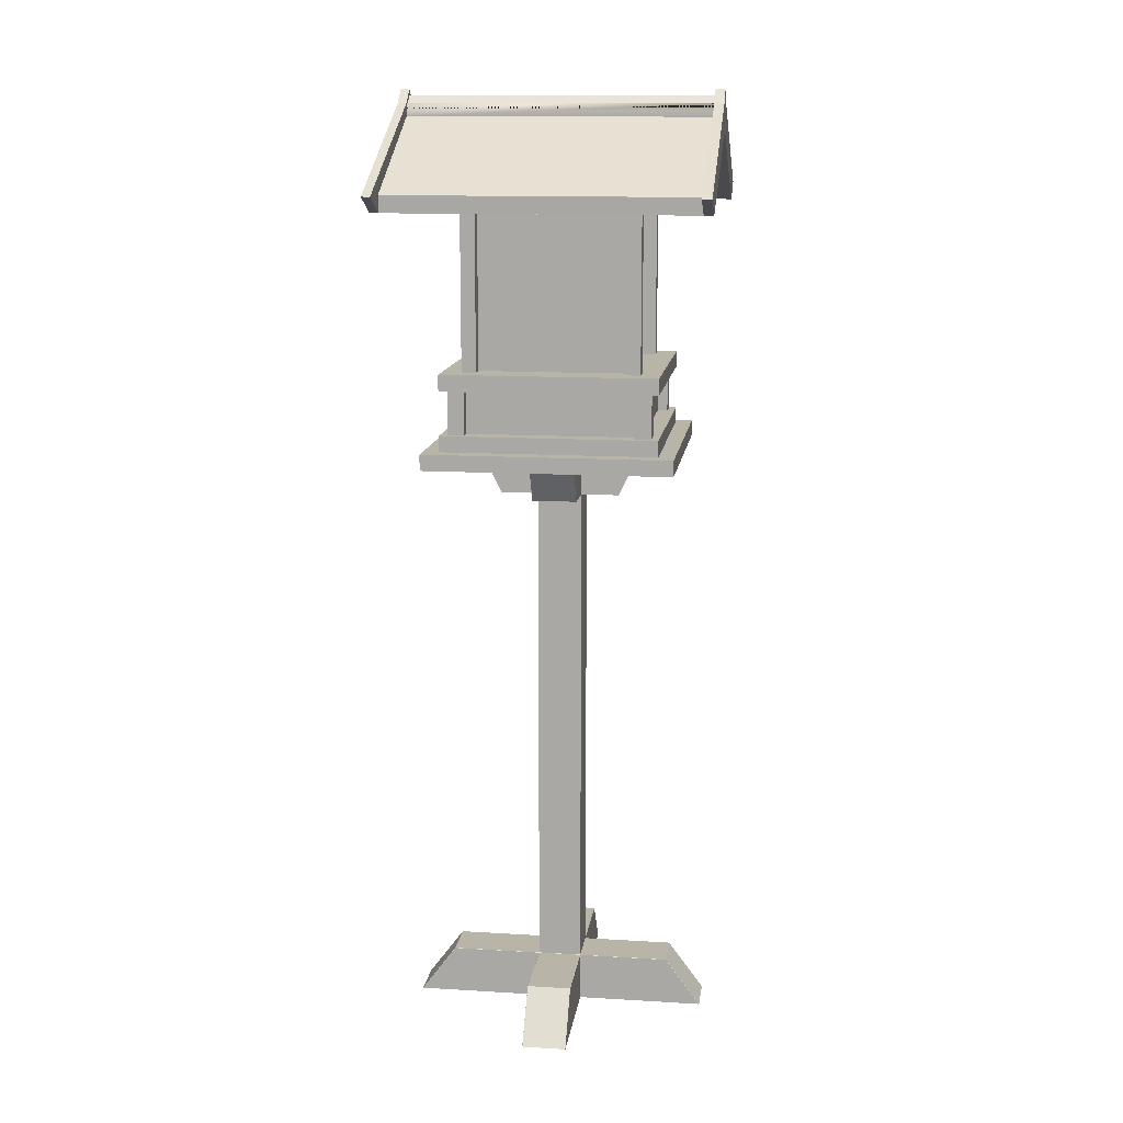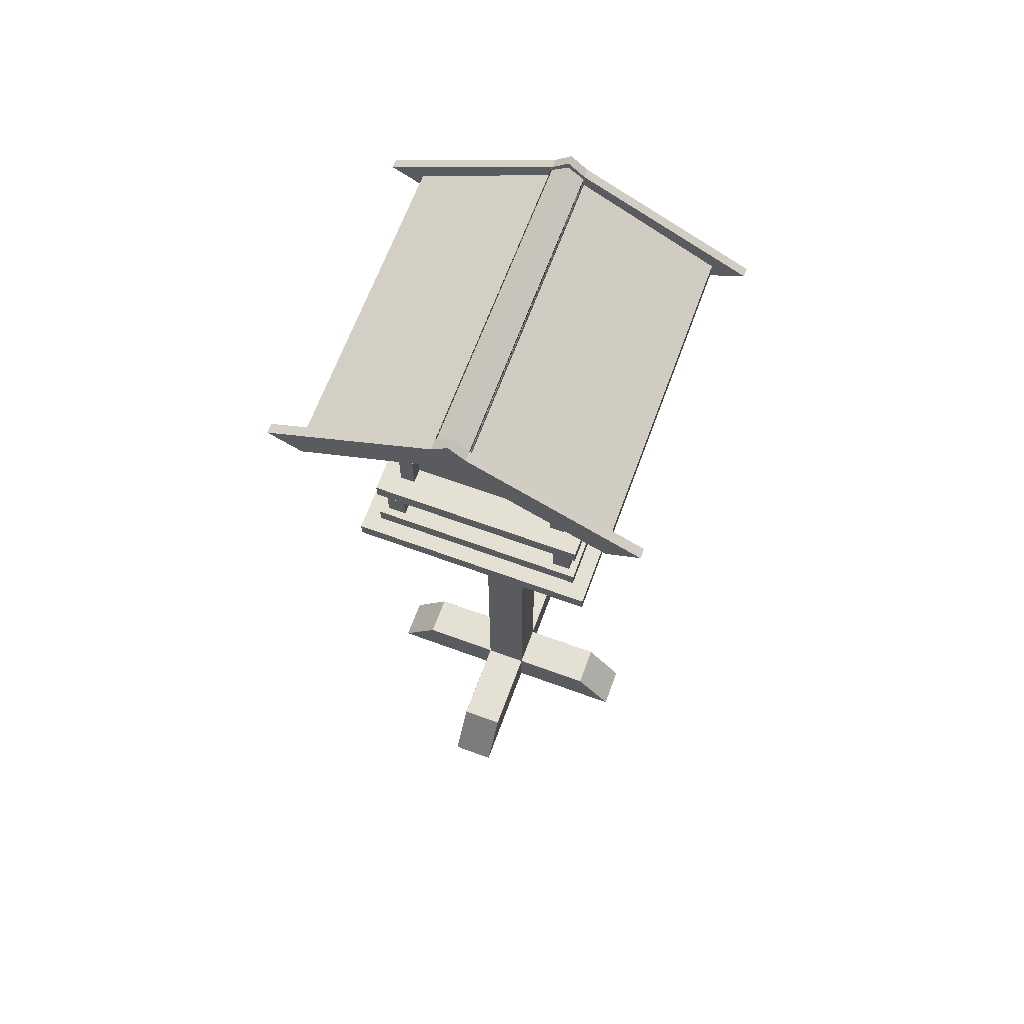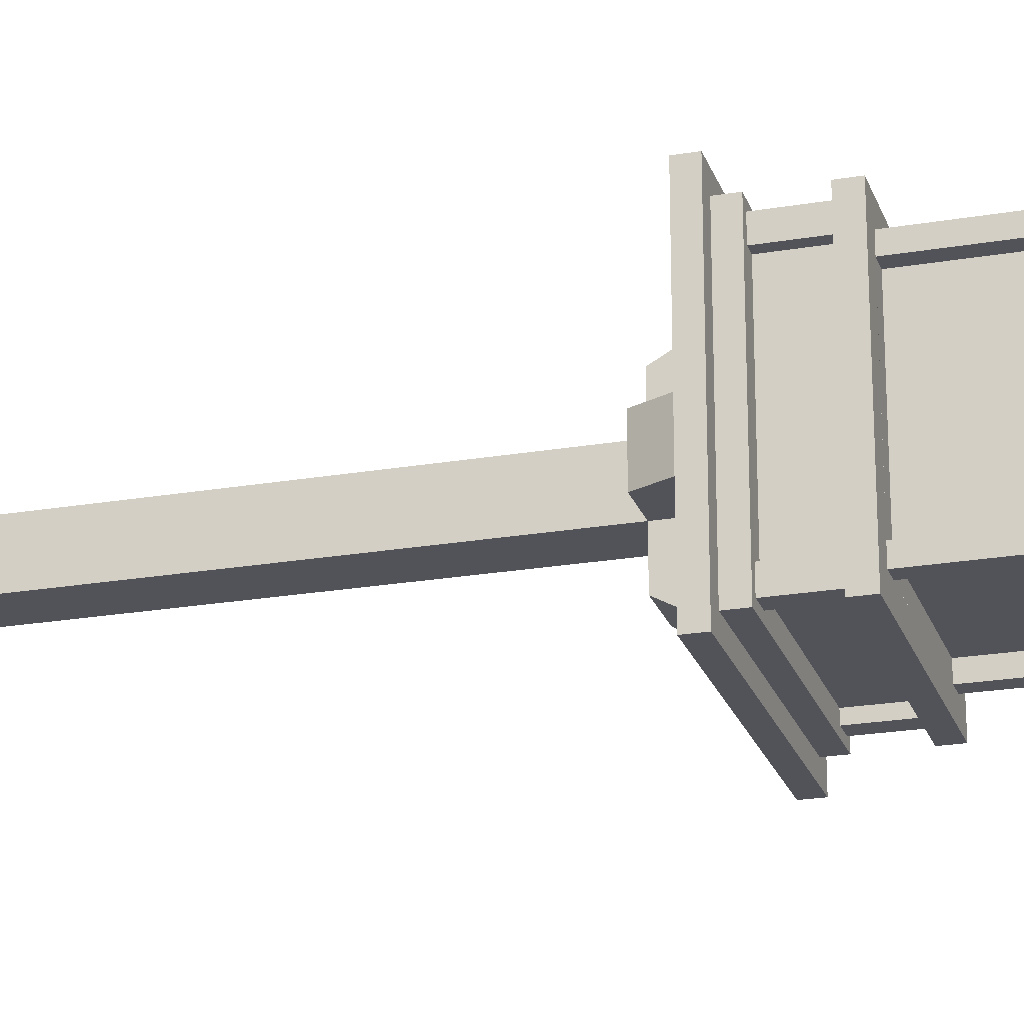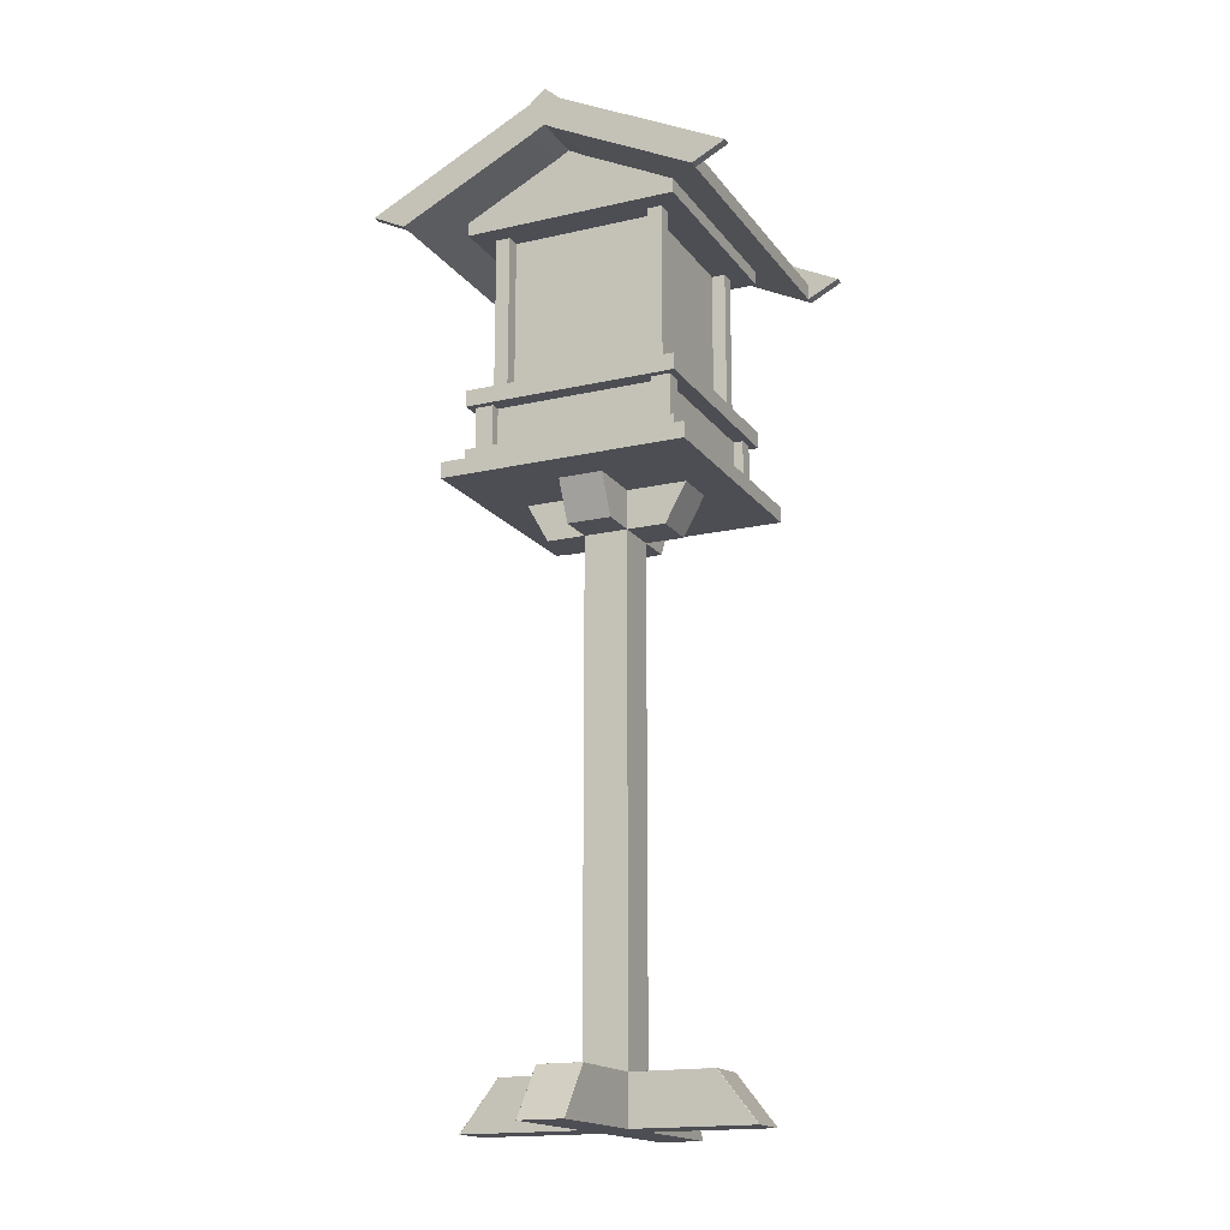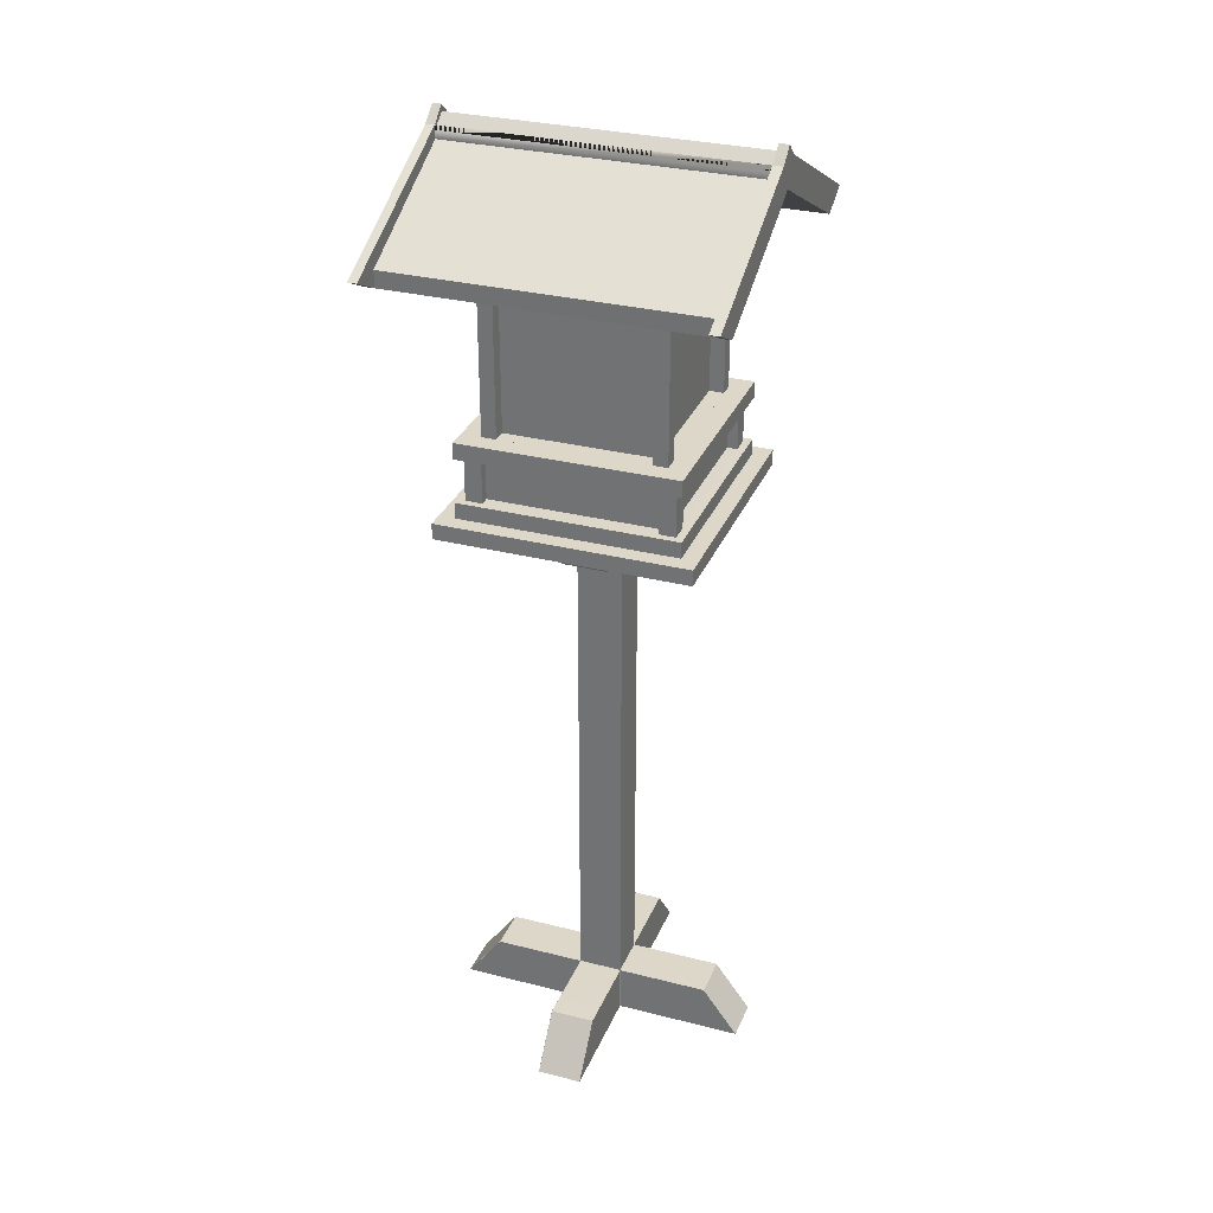
<metadata>
{"format":"obj","ext":"obj","renderer":"f3d","projection":"perspective","resolution":1024,"background":"white","views":[{"elev":13.2,"azim":-172.3,"up":"+Y"},{"elev":66.1,"azim":-69.8,"up":"+Y"},{"elev":-22.6,"azim":106.5,"up":"+Z"},{"elev":-17.3,"azim":114.5,"up":"+Y"},{"elev":30.9,"azim":-160.0,"up":"+Y"}]}
</metadata>
<code>
o Lantern
v -0.1092 0.8048 0.0302
v -0.1092 0.8048 -0.0302
v -0.08335 0.7515 -0.0302
v -0.08335 0.7515 0.0302
v 0.02862 0.7515 -0.08355
v -0.03179 0.7515 -0.08355
v -0.03179 0.8048 -0.113
v 0.02862 0.8048 -0.113
v 0.08018 0.7515 0.0302
v 0.08018 0.7515 -0.0302
v 0.106 0.8048 -0.0302
v 0.106 0.8048 0.0302
v -0.03179 0.7515 0.08355
v 0.02862 0.7515 0.08355
v 0.02862 0.8048 0.113
v -0.03179 0.8048 0.113
v -0.03179 0.8048 -0.0302
v -0.03179 0.7515 -0.0302
v -0.03179 0.7515 0.0302
v -0.03179 0.8048 0.0302
v 0.02862 0.7515 0.0302
v 0.02862 0.7515 -0.0302
v 0.02862 0.8048 -0.0302
v 0.02862 0.8048 0.0302
v 0.1664 0.8048 -0.168
v 0.1664 0.8048 0.168
v -0.1696 0.8048 -0.168
v -0.1696 0.8048 0.168
v 0.1664 0.8266 -0.168
v 0.1664 0.8266 0.168
v -0.1696 0.8266 -0.168
v -0.1696 0.8266 0.168
v 0.1444 0.8266 -0.146
v 0.1444 0.8266 0.146
v -0.1475 0.8266 -0.146
v -0.1475 0.8266 0.146
v 0.1444 0.8483 -0.146
v 0.1444 0.8483 0.146
v 0.1444 0.8266 -0.146
v -0.1475 0.8483 -0.146
v 0.1444 0.8483 -0.146
v -0.1475 0.8266 -0.146
v -0.1475 0.8483 0.146
v -0.1475 0.8483 -0.146
v 0.1444 0.8483 0.146
v -0.1475 0.8483 0.146
v 0.1208 0.8483 0.1114
v 0.1208 0.8483 -0.1114
v 0.1208 0.9077 -0.1114
v 0.1208 0.9077 0.1114
v 0.1117 0.8483 -0.1233
v -0.1149 0.8483 -0.1233
v -0.1149 0.9077 -0.1233
v 0.1117 0.9077 -0.1233
v -0.124 0.8483 -0.1114
v -0.124 0.8483 0.1114
v -0.124 0.9077 0.1114
v -0.124 0.9077 -0.1114
v -0.1149 0.8483 0.1233
v 0.1117 0.8483 0.1233
v 0.1117 0.9077 0.1233
v -0.1149 0.9077 0.1233
v 0.1444 0.9077 0.146
v 0.1444 0.9077 -0.146
v 0.1444 0.9299 -0.146
v 0.1444 0.9299 0.146
v 0.1444 0.9077 -0.146
v -0.1475 0.9077 -0.146
v -0.1475 0.9299 -0.146
v -0.1475 0.9077 -0.146
v -0.1475 0.9077 0.146
v -0.1475 0.9299 0.146
v -0.1475 0.9299 -0.146
v -0.1475 0.9077 0.146
v 0.1444 0.9077 0.146
v -0.1475 0.9299 0.146
v 0.1345 0.8482 -0.1361
v 0.1345 0.9077 -0.1361
v 0.1345 0.9077 -0.1114
v 0.1345 0.8483 -0.1114
v 0.1345 0.9077 0.1361
v 0.1345 0.8482 0.1361
v 0.1345 0.8483 0.1114
v 0.1345 0.9077 0.1114
v -0.1377 0.8483 0.1361
v -0.1377 0.9077 0.1361
v -0.1377 0.9077 0.1114
v -0.1377 0.8483 0.1114
v -0.1377 0.9077 -0.1361
v -0.1377 0.8483 -0.1361
v -0.1377 0.8483 -0.1114
v -0.1377 0.9077 -0.1114
v -0.1149 0.9077 -0.1361
v -0.1149 0.8483 -0.1361
v 0.1117 0.8483 -0.1361
v 0.1117 0.9077 -0.1361
v 0.1117 0.9077 0.1361
v 0.1117 0.8483 0.1361
v -0.1149 0.8483 0.1361
v -0.1149 0.9077 0.1361
v 0.1179 0.9299 -0.1194
v 0.1179 0.9299 0.1194
v -0.121 0.9299 -0.1194
v -0.1377 0.9077 -0.1361
v -0.121 0.9299 0.1194
v 0.09836 0.9299 0.09973
v 0.09836 0.9299 -0.09973
v 0.09836 1.151 -0.09973
v 0.09836 1.151 0.09973
v 0.09823 0.9299 -0.1004
v -0.1014 0.9299 -0.1004
v -0.1014 1.151 -0.1004
v 0.09823 1.151 -0.1004
v -0.1015 0.9299 -0.09973
v -0.1015 0.9299 0.09973
v -0.1015 1.151 0.09973
v -0.1015 1.151 -0.09973
v -0.1014 0.9299 0.1004
v 0.09823 0.9299 0.1004
v 0.09823 1.151 0.1004
v -0.1014 1.151 0.1004
v -0.121 1.151 -0.1194
v -0.1014 1.151 -0.1194
v -0.1014 0.9299 -0.1194
v 0.1179 1.151 -0.1194
v 0.09823 0.9299 -0.1194
v 0.09823 1.151 -0.1194
v 0.1179 1.151 0.1194
v 0.09823 1.151 0.1194
v 0.09823 0.9299 0.1194
v -0.121 1.151 0.1194
v -0.1014 0.9299 0.1194
v -0.1014 1.151 0.1194
v 0.1179 1.151 -0.09973
v 0.1179 0.9299 -0.09973
v 0.1179 0.9299 0.09973
v 0.1179 1.151 0.09973
v -0.121 1.151 0.09973
v -0.121 0.9299 0.09973
v -0.121 0.9299 -0.09973
v -0.121 1.151 -0.09973
v 0.1455 1.151 0.1471
v 0.1455 1.151 -0.1471
v 0.1455 1.171 -0.1471
v 0.1455 1.171 0.1471
v -0.1487 1.151 -0.1471
v -0.1487 1.171 -0.1471
v -0.1487 1.151 0.1471
v -0.1487 1.171 0.1471
v 0.1455 1.17 -0.1467
v 0.1455 1.244 -0.000233
v 0.1455 1.17 0.1462
v 0.2187 1.296 0
v 0.2187 1.244 0
v 0.2187 1.232 -0.02187
v 0.2187 1.278 -0.02187
v -0.2056 1.271 -0.02187
v -0.2056 1.288 0
v 0.2069 1.288 0
v 0.2069 1.271 -0.02187
v -0.2187 1.244 0
v -0.2187 1.296 0
v -0.2187 1.278 -0.02187
v -0.2187 1.232 -0.02187
v -0.2056 1.244 0
v -0.2056 1.232 -0.02187
v 0.2069 1.232 -0.02187
v 0.2069 1.244 0
v 0.2069 1.165 0.2037
v 0.2069 1.143 0.2035
v 0.2069 1.165 0.2478
v -0.2056 1.232 0.02187
v 0.2069 1.232 0.02187
v -0.2187 1.232 0.02187
v -0.2187 1.278 0.02187
v -0.2056 1.271 0.02187
v 0.2069 1.271 0.02187
v 0.2187 1.278 0.02187
v 0.2187 1.232 0.02187
v 0.2187 1.143 -0.2035
v 0.2187 1.165 -0.2478
v -0.2056 1.165 -0.2037
v -0.2056 1.26 -0.02187
v 0.2069 1.26 -0.02187
v 0.2069 1.165 -0.2037
v -0.2187 1.165 -0.2478
v -0.2187 1.143 -0.2035
v -0.2056 1.143 -0.2035
v 0.2069 1.143 -0.2035
v -0.2056 1.143 0.2035
v -0.2187 1.165 0.2478
v -0.2187 1.143 0.2035
v -0.2056 1.26 0.02187
v -0.2056 1.165 0.2037
v 0.2069 1.26 0.02187
v 0.2187 1.143 0.2035
v 0.2187 1.165 0.2478
v 0.2069 1.278 0.02187
v 0.2069 1.296 0
v 0.2069 1.278 -0.02187
v 0.2069 1.165 -0.2478
v -0.2056 1.165 -0.2478
v -0.2056 1.278 -0.02187
v -0.2056 1.296 0
v -0.2056 1.278 0.02187
v -0.2056 1.165 0.2478
v -0.1488 1.17 0.1462
v -0.1488 1.244 -0.000232
v -0.1488 1.17 -0.1467
v 0.02892 -0 0.0302
v 0.02862 -0 0.02995
v 0.02862 0 -0.02995
v 0.02892 0 -0.0302
v 0.2025 -0 -0.0302
v 0.2029 -0 -0.02991
v 0.2029 -0 0.02991
v 0.2025 -0 0.0302
v 0.02862 0 -0.0305
v 0.02837 0 -0.0302
v -0.03154 0 -0.0302
v -0.03179 0 -0.0305
v -0.03179 0 -0.1961
v -0.03149 0 -0.1965
v 0.02833 0 -0.1965
v 0.02862 0 -0.1961
v -0.03208 0 -0.0302
v -0.03179 0 -0.02995
v -0.03179 -0 0.02995
v -0.03208 -0 0.0302
v -0.2057 0 0.0302
v -0.206 0 0.02991
v -0.206 0 -0.02991
v -0.2057 0 -0.0302
v -0.03179 -0 0.0305
v -0.03154 -0 0.0302
v 0.02837 -0 0.0302
v 0.02862 -0 0.0305
v 0.02862 -0 0.1961
v 0.02833 -0 0.1965
v -0.03149 -0 0.1965
v -0.03179 -0 0.1961
v 0.02892 0.06635 0.0302
v 0.02862 0.06635 0.0305
v 0.02833 0.06664 0.0305
v 0.02832 0.06664 0.1436
v 0.02862 0.06636 0.1437
v 0.02892 0.06664 0.02991
v 0.1535 0.06636 0.0302
v 0.1534 0.06664 0.0299
v 0.02862 0.06693 0.0302
v 0.02892 0.06664 -0.02991
v 0.02862 0.06693 -0.0302
v -0.03179 0.06693 0.0302
v -0.03149 0.06664 0.0305
v 0.02862 0.06635 -0.0305
v 0.02892 0.06635 -0.0302
v 0.02833 0.06664 -0.0305
v 0.02862 0.06636 -0.1437
v 0.02832 0.06664 -0.1436
v -0.03149 0.06664 -0.0305
v -0.03179 0.06693 -0.0302
v 0.1534 0.06664 -0.0299
v 0.1535 0.06636 -0.0302
v -0.03208 0.06634 -0.0302
v -0.03179 0.06634 -0.0305
v -0.03149 0.06664 -0.1436
v -0.03179 0.06636 -0.1437
v -0.03208 0.06664 -0.02991
v -0.1566 0.06636 -0.0302
v -0.1565 0.06664 -0.0299
v -0.03208 0.06664 0.02991
v -0.03179 0.06634 0.0305
v -0.03208 0.06634 0.0302
v -0.1565 0.06664 0.02991
v -0.1566 0.06636 0.0302
v -0.03179 0.06636 0.1437
v -0.03149 0.06664 0.1436
v 0.1538 0.06645 -0.0299
v 0.1538 0.06645 0.02991
v -0.1569 0.06645 -0.02991
v -0.1569 0.06645 0.02991
v -0.03149 0.06645 -0.144
v 0.02832 0.06646 -0.144
v 0.02832 0.06645 0.144
v -0.03149 0.06646 0.144
f 1 2 3 4
f 5 6 7 8
f 9 10 11 12
f 13 14 15 16
f 17 18 3 2
f 18 19 4 3
f 19 20 1 4
f 21 22 10 9
f 22 23 11 10
f 24 21 9 12
f 22 18 6 5
f 18 17 7 6
f 23 22 5 8
f 19 21 14 13
f 21 24 15 14
f 20 19 13 16
f 24 23 25 26
f 23 17 27 25
f 17 20 28 27
f 20 24 26 28
f 26 25 29 30
f 25 27 31 29
f 27 28 32 31
f 28 26 30 32
f 30 29 33 34
f 29 31 35 33
f 31 32 36 35
f 32 30 34 36
f 34 33 37 38
f 39 35 40 41
f 42 36 43 44
f 36 34 45 46
f 47 48 49 50
f 51 52 53 54
f 55 56 57 58
f 59 60 61 62
f 63 64 65 66
f 67 68 69 65
f 70 71 72 73
f 74 75 66 76
f 77 78 79 80
f 81 82 83 84
f 85 86 87 88
f 89 90 91 92
f 90 89 93 94
f 78 77 95 96
f 82 81 97 98
f 86 85 99 100
f 95 94 52 51
f 94 93 53 52
f 93 96 54 53
f 96 95 51 54
f 99 98 60 59
f 98 97 61 60
f 97 100 62 61
f 100 99 59 62
f 80 48 47 83 82 77
f 80 79 49 48
f 84 83 47 50
f 91 88 56 55
f 88 87 57 56
f 87 92 58 57
f 92 91 55 58
f 65 101 102 66
f 69 103 101 65
f 78 81 84 50 49 79
f 77 82 38 37
f 90 77 41 40
f 85 90 44 43
f 82 85 46 45
f 81 78 64 63
f 89 68 67 78 96 93
f 104 86 71 70
f 69 73 72 105 103
f 86 81 75 74
f 72 76 66 102 105
f 106 107 108 109
f 110 111 112 113
f 114 115 116 117
f 118 119 120 121
f 103 122 123 124
f 125 101 126 127
f 102 128 129 130
f 131 105 132 133
f 101 125 134 135
f 128 102 136 137
f 105 131 138 139
f 122 103 140 141
f 126 124 111 110
f 124 123 112 111
f 123 127 113 112
f 127 126 110 113
f 132 130 119 118
f 130 129 120 119
f 129 133 121 120
f 133 132 118 121
f 136 135 107 106
f 135 134 108 107
f 134 137 109 108
f 137 136 106 109
f 140 139 115 114
f 139 138 116 115
f 138 141 117 116
f 141 140 114 117
f 142 143 144 145
f 143 146 147 144
f 146 148 149 147
f 148 142 145 149
f 128 125 143 142
f 125 122 146 143
f 122 131 148 146
f 131 128 142 148
f 150 151 152
f 153 154 155 156
f 157 158 159 160
f 161 162 163 164
f 165 166 167 168
f 169 170 171
f 172 165 168 173
f 174 175 162 161
f 158 176 177 159
f 178 179 154 153
f 156 155 180 181
f 182 183 184 185
f 164 163 186 187
f 166 188 189 167
f 190 172 173 170
f 191 175 174 192
f 193 194 169 195
f 196 179 178 197
f 197 178 198 171
f 199 198 178 153
f 200 199 153 156
f 201 200 156 181
f 180 189 201 181
f 155 167 189 180
f 154 168 167 155
f 179 173 168 154
f 170 173 179 196
f 171 170 196 197
f 192 174 172 190
f 165 172 174 161
f 166 165 161 164
f 188 166 164 187
f 202 188 187 186
f 163 203 202 186
f 162 204 203 163
f 175 205 204 162
f 206 205 175 191
f 192 190 206 191
f 202 203 183 182
f 200 201 185 184
f 202 182 188
f 205 206 194 193
f 171 198 195 169
f 188 182 185 189
f 189 185 201
f 203 204 158 157
f 199 200 160 159
f 203 157 160 200 184 183
f 204 205 176 158
f 198 177 176 205 193 195
f 198 199 159 177
f 194 190 170 169
f 206 190 194
f 207 208 209
f 210 211 212 213 214 215 216 217
f 218 219 220 221 222 223 224 225
f 226 227 228 229 230 231 232 233
f 234 235 236 237 238 239 240 241
f 235 228 227 220 219 212 211 236
f 237 210 242 243
f 243 244 245 246
f 247 242 248 249
f 250 247 251 252
f 244 250 253 254
f 213 218 255 256
f 257 255 258 259
f 252 257 260 261
f 256 251 262 263
f 221 226 264 265
f 265 260 266 267
f 268 264 269 270
f 261 268 271 253
f 229 234 272 273
f 273 271 274 275
f 254 272 276 277
f 278 262 249 279
f 263 278 215 214
f 279 248 217 216
f 280 269 233 232
f 270 280 281 274
f 275 281 231 230
f 282 266 259 283
f 267 282 223 222
f 283 258 225 224
f 284 245 277 285
f 246 284 239 238
f 285 276 241 240
f 250 252 22 21
f 19 18 261 253
f 252 261 18 22
f 253 250 21 19
f 279 216 215 278
f 283 224 223 282
f 281 280 232 231
f 285 240 239 284
f 213 256 263 214
f 251 247 249 262
f 242 210 217 248
f 271 268 270 274
f 264 226 233 269
f 229 273 275 230
f 221 265 267 222
f 260 257 259 266
f 255 218 225 258
f 237 243 246 238
f 244 254 277 245
f 272 234 241 276
f 237 236 211 210
f 243 242 247 250 244
f 218 213 212 219
f 257 252 251 256 255
f 221 220 227 226
f 260 265 264 268 261
f 234 229 228 235
f 271 273 272 254 253
f 278 263 262
f 279 249 248
f 280 270 269
f 275 274 281
f 282 267 266
f 283 259 258
f 284 246 245
f 285 277 276

</code>
